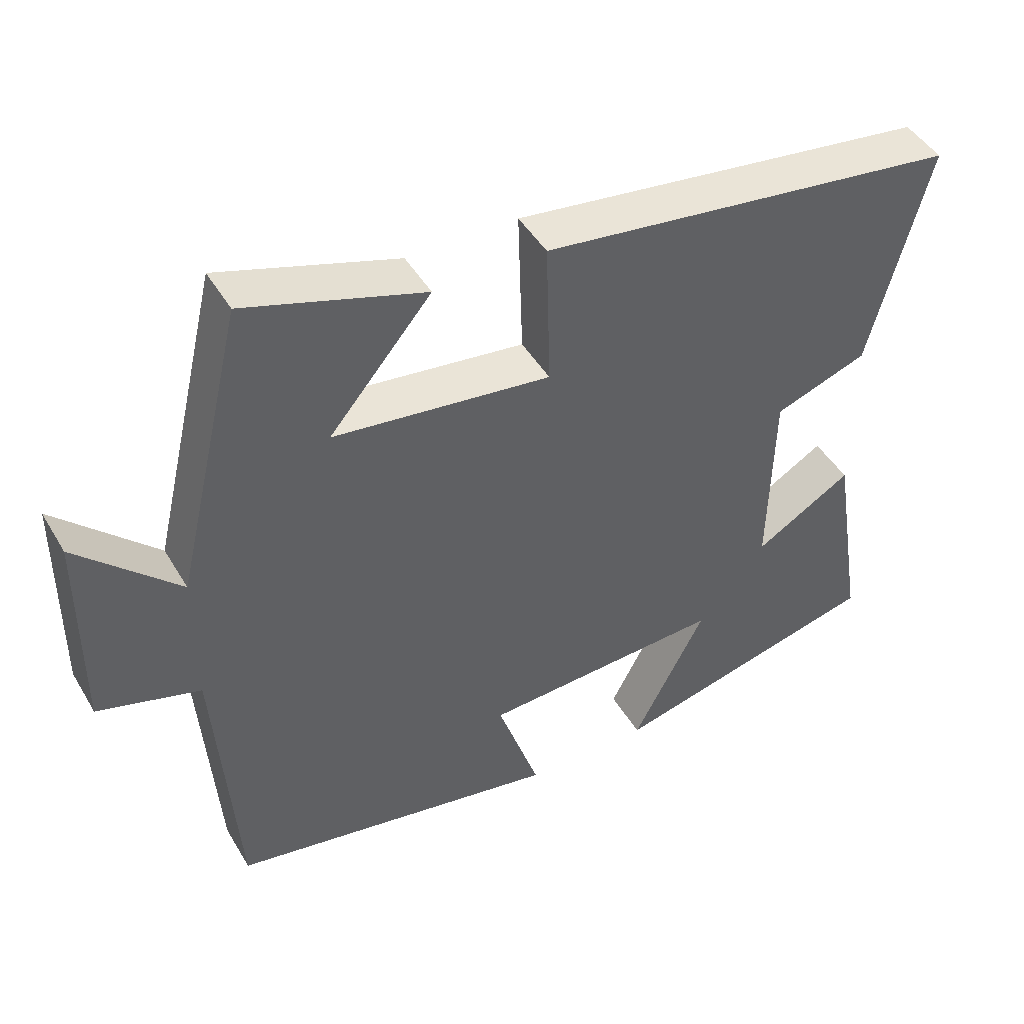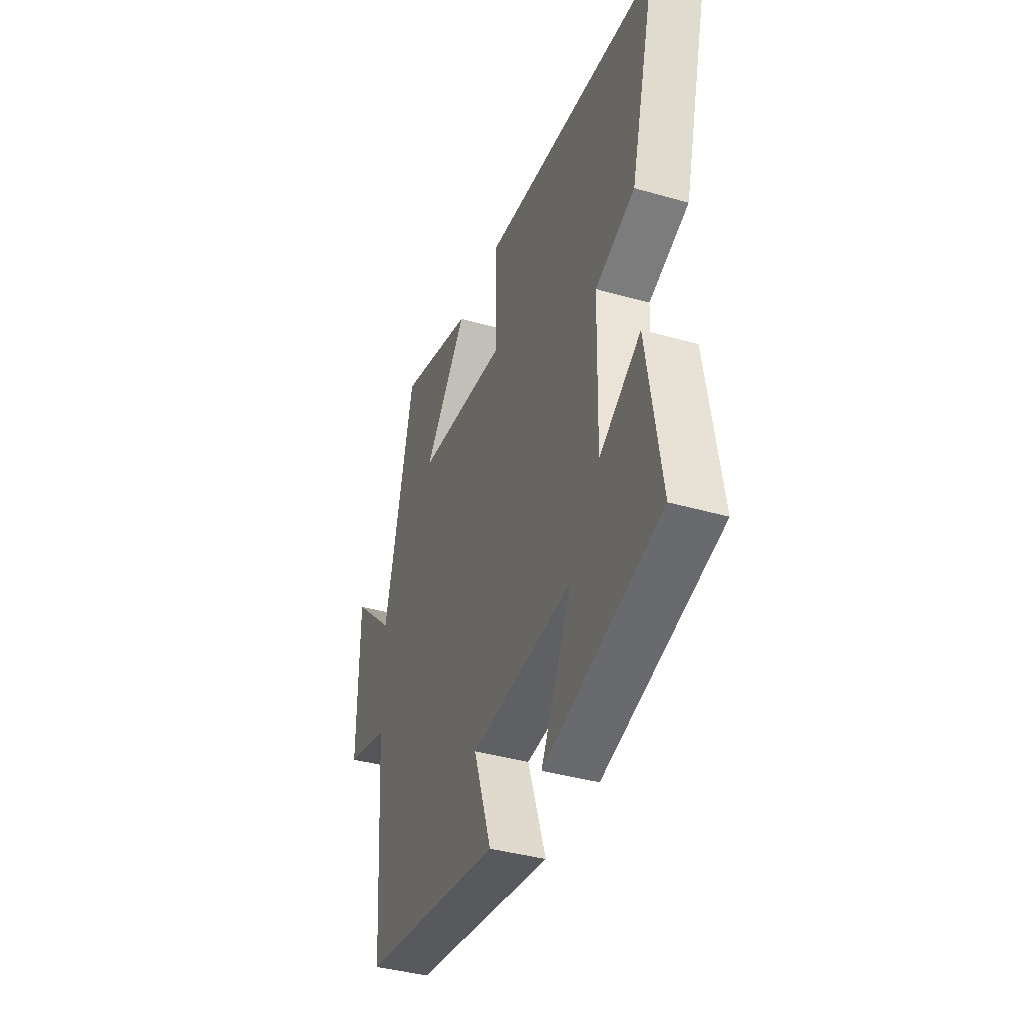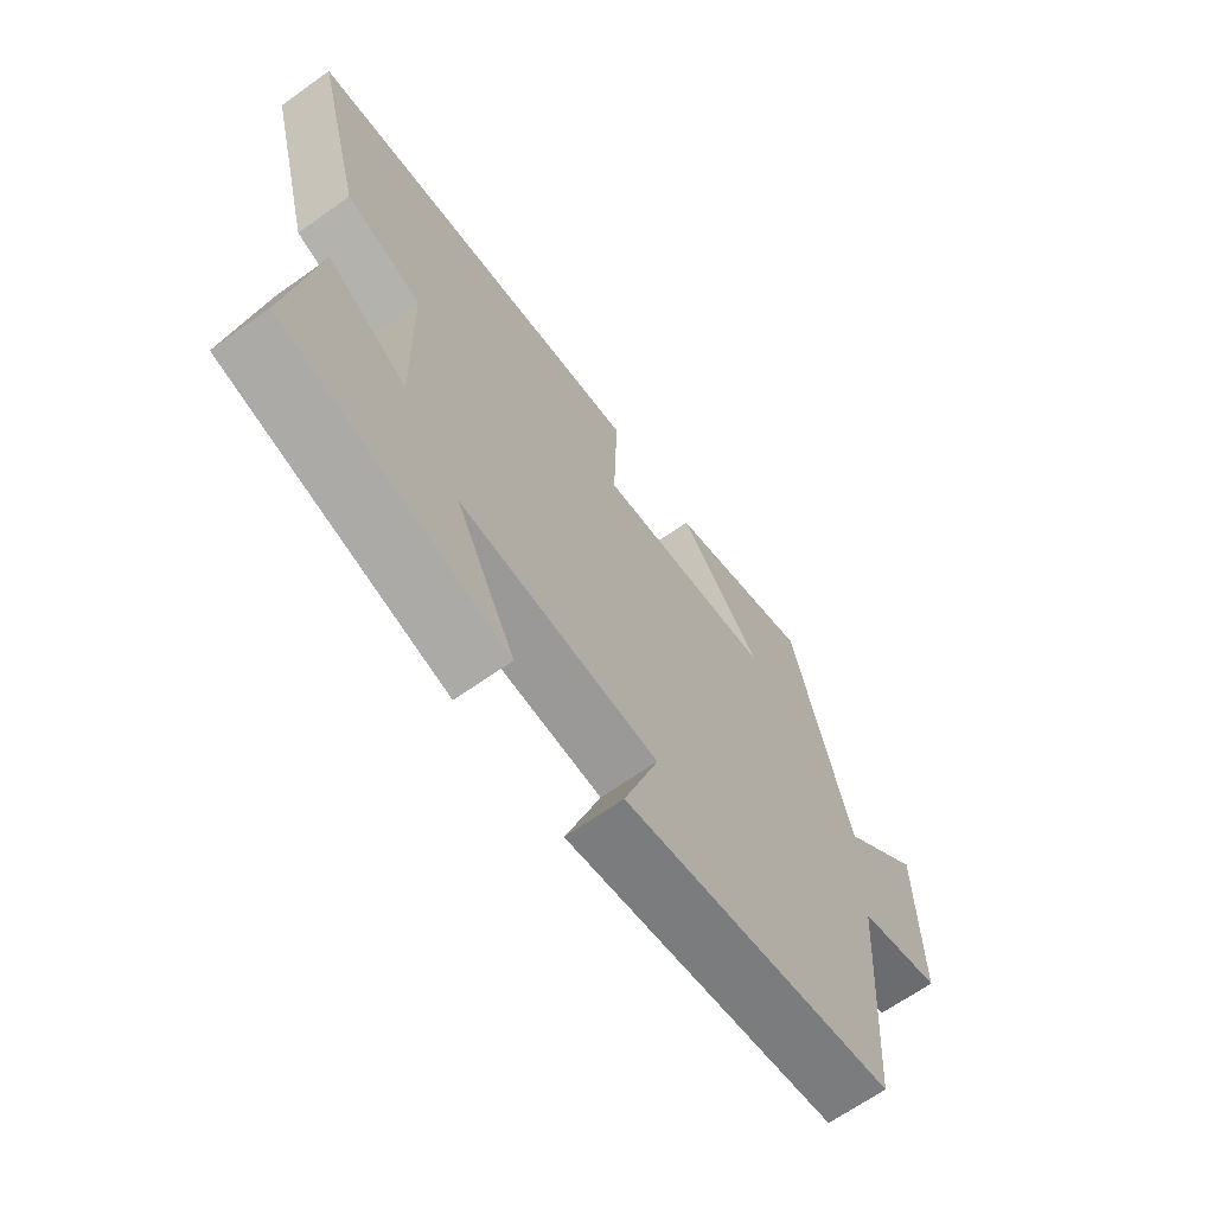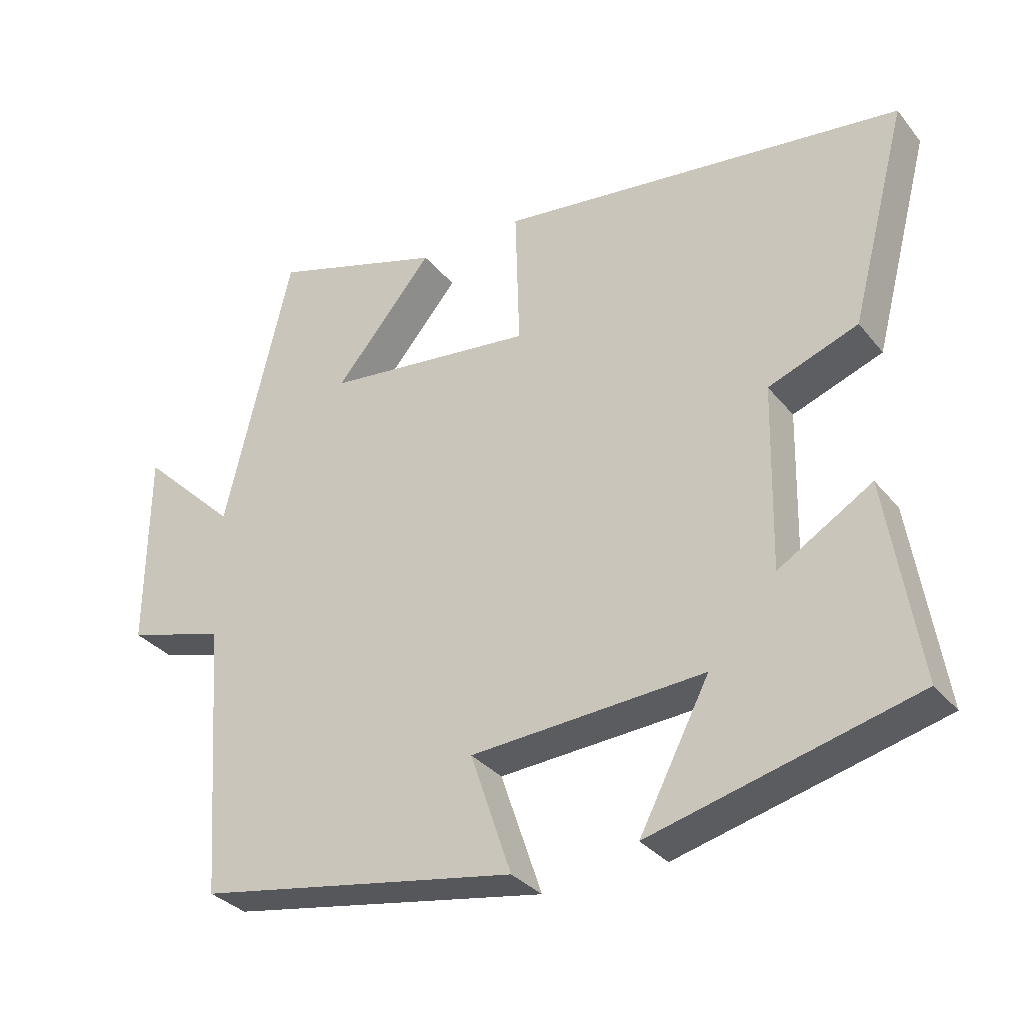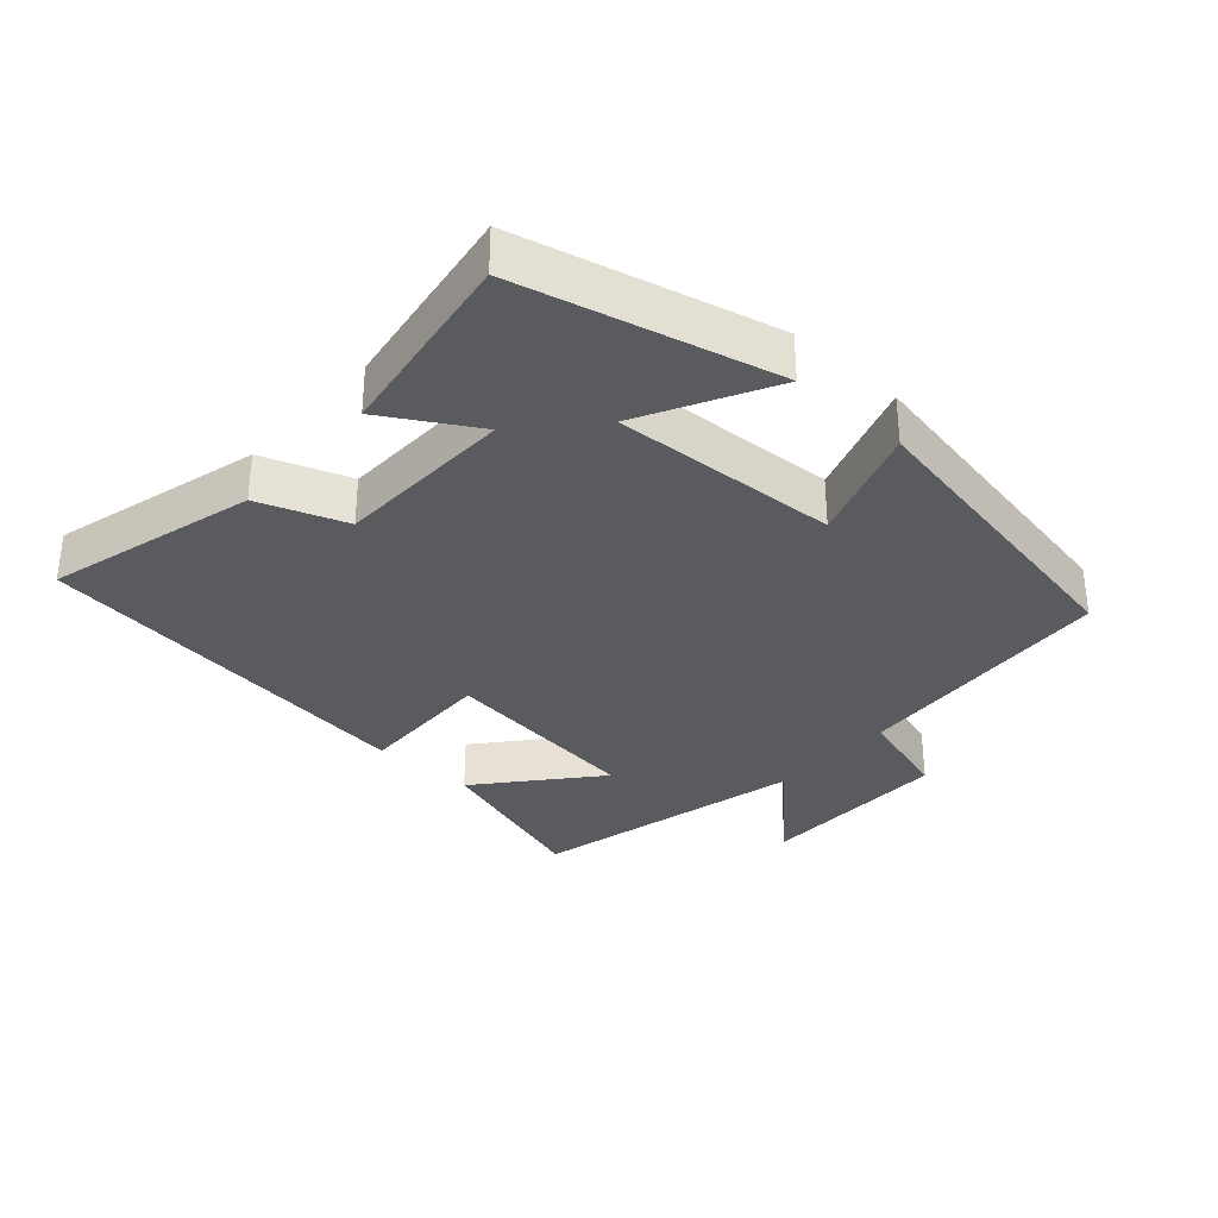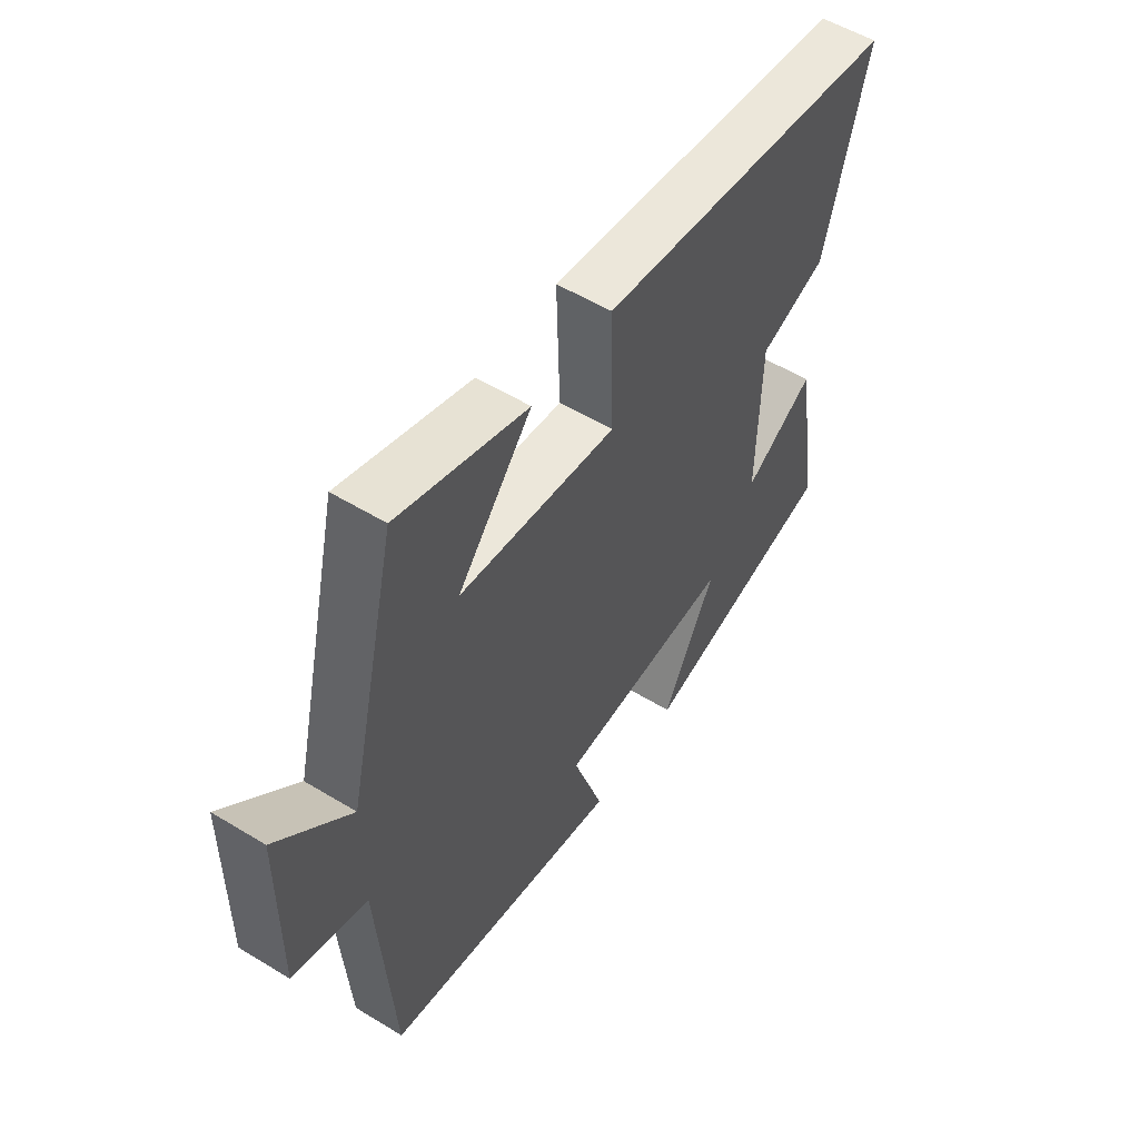
<metadata>
{"format":"obj","ext":"obj","renderer":"f3d","projection":"perspective","resolution":1024,"background":"white","views":[{"elev":45.7,"azim":-29.0,"up":"+Z"},{"elev":-39.5,"azim":70.4,"up":"+Z"},{"elev":-66.5,"azim":125.5,"up":"+Z"},{"elev":-32.5,"azim":32.4,"up":"+Z"},{"elev":-33.1,"azim":137.9,"up":"+Y"},{"elev":54.3,"azim":-57.1,"up":"+Z"}]}
</metadata>
<code>
v 0.546 0.07 -0.405
v 0.167 0.07 -0.5
v 0.268 0.07 -0.306
v -0.068 0.07 -0.326
v -0.009 0.07 -0.5
v -0.471 0.07 -0.418
v -0.5 0.07 -0.021
v -0.642 0.07 0.02
v -0.64 0.07 0.308
v -0.5 0.07 0.173
v -0.404 0.07 0.578
v -0.156 0.07 0.5
v -0.298 0.07 0.331
v 0.004 0.07 0.295
v -0.002 0.07 0.5
v 0.582 0.07 0.426
v 0.5 0.07 0.115
v 0.371 0.07 0.068
v 0.365 0.07 -0.198
v 0.5 0.07 -0.117
v 0.546 0 -0.405
v 0.167 0 -0.5
v 0.268 0 -0.306
v -0.068 0 -0.326
v -0.009 0 -0.5
v -0.471 0 -0.418
v -0.5 0 -0.021
v -0.642 0 0.02
v -0.64 0 0.308
v -0.5 0 0.173
v -0.404 0 0.578
v -0.156 0 0.5
v -0.298 0 0.331
v 0.004 0 0.295
v -0.002 0 0.5
v 0.582 0 0.426
v 0.5 0 0.115
v 0.371 0 0.068
v 0.365 0 -0.198
v 0.5 0 -0.117
f 19 20 1 2
f 15 16 17 18
f 14 15 18 19
f 13 14 19
f 10 11 12 13
f 10 13 19
f 7 8 9 10
f 4 5 6 7
f 3 4 7 10
f 19 2 3
f 3 10 19
f 22 21 40 39
f 38 37 36 35
f 39 38 35 34
f 39 34 33
f 33 32 31 30
f 39 33 30
f 30 29 28 27
f 27 26 25 24
f 30 27 24 23
f 23 22 39
f 39 30 23
f 1 21 22 2
f 2 22 23 3
f 3 23 24 4
f 4 24 25 5
f 5 25 26 6
f 6 26 27 7
f 7 27 28 8
f 8 28 29 9
f 9 29 30 10
f 10 30 31 11
f 11 31 32 12
f 12 32 33 13
f 13 33 34 14
f 14 34 35 15
f 15 35 36 16
f 16 36 37 17
f 17 37 38 18
f 18 38 39 19
f 19 39 40 20
f 20 40 21 1

</code>
